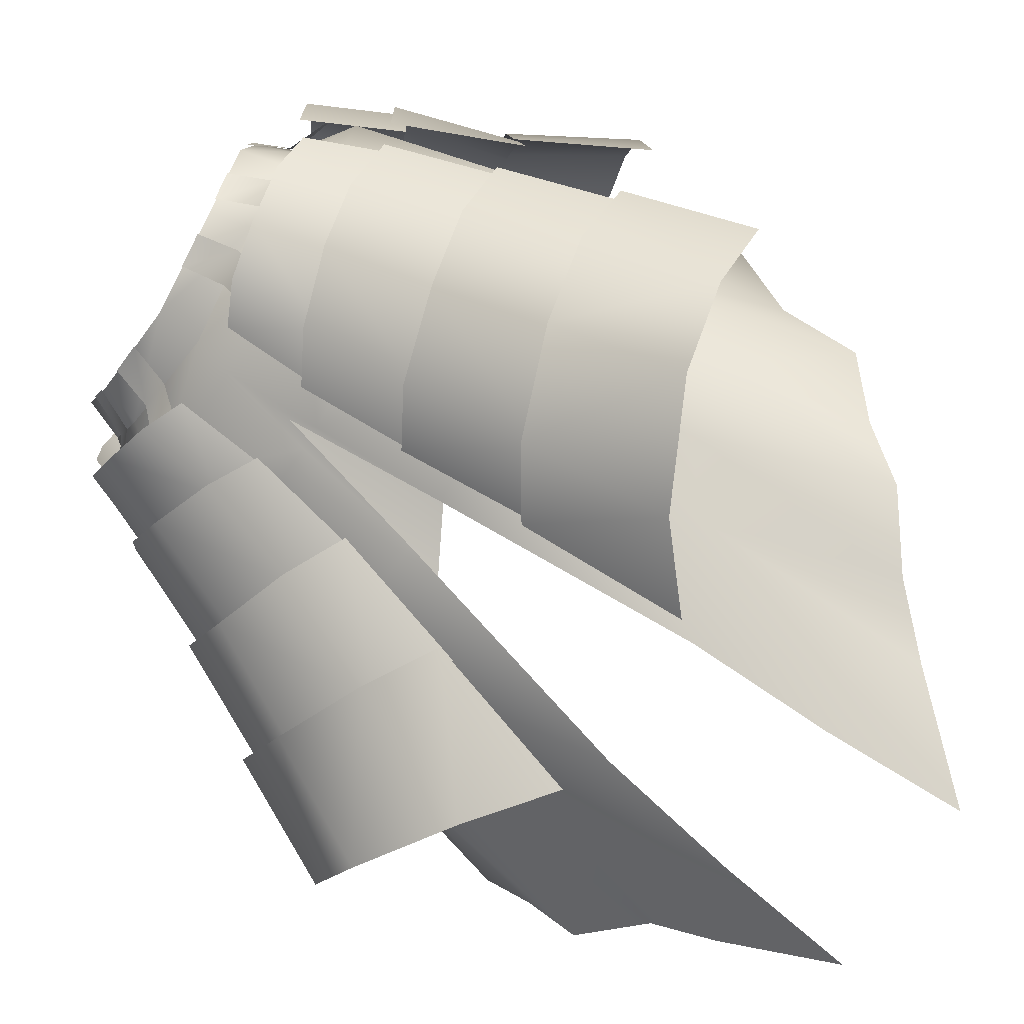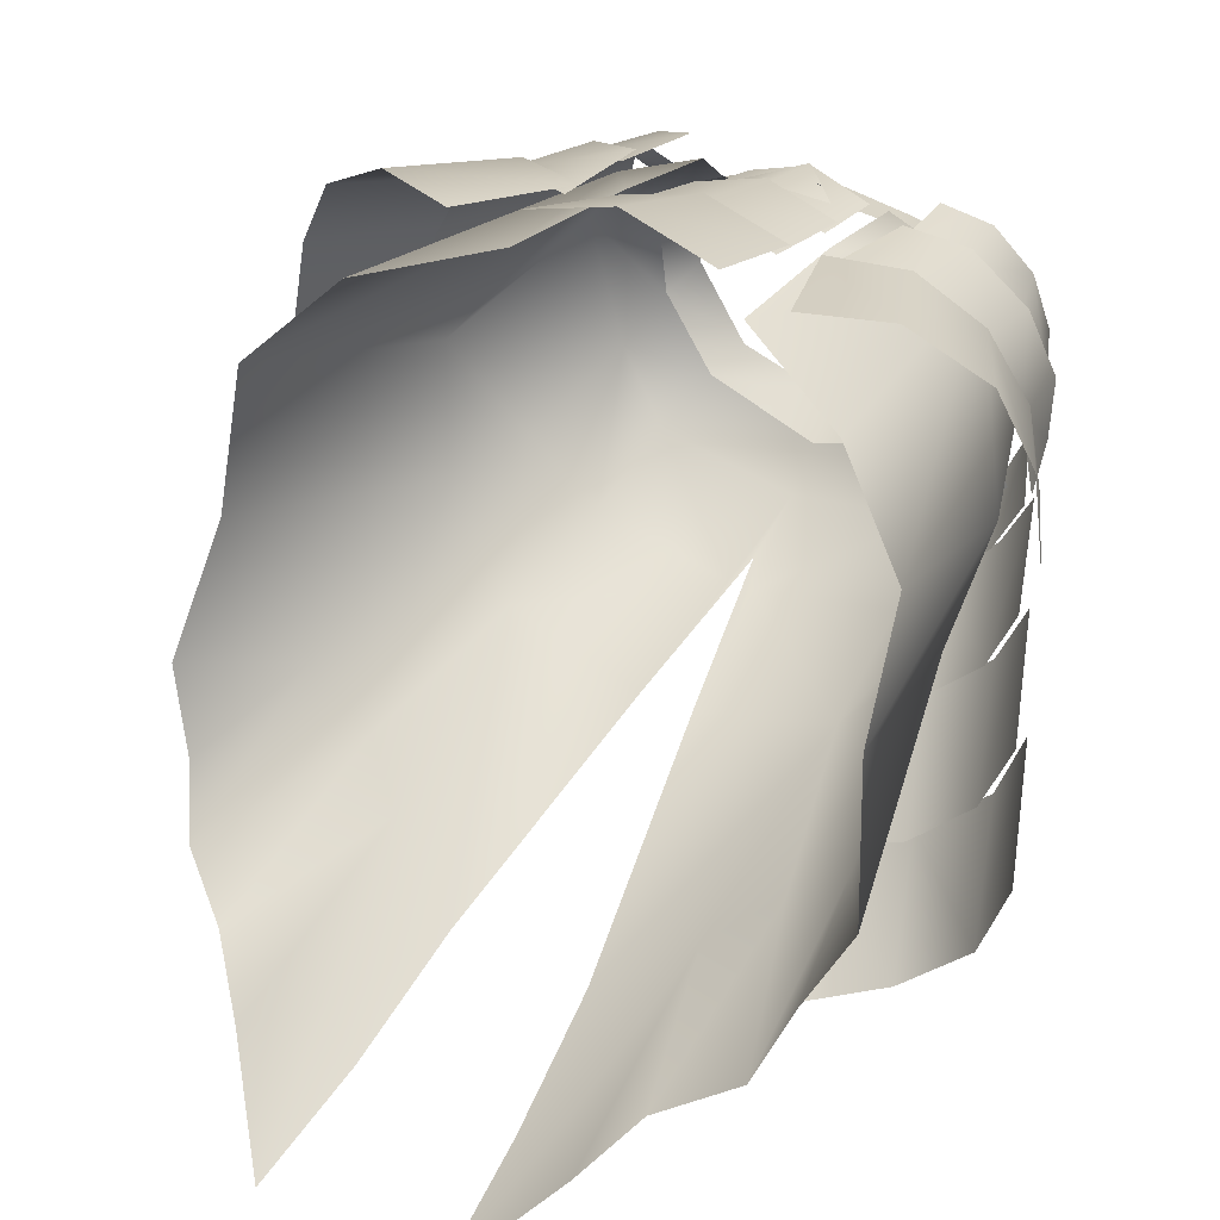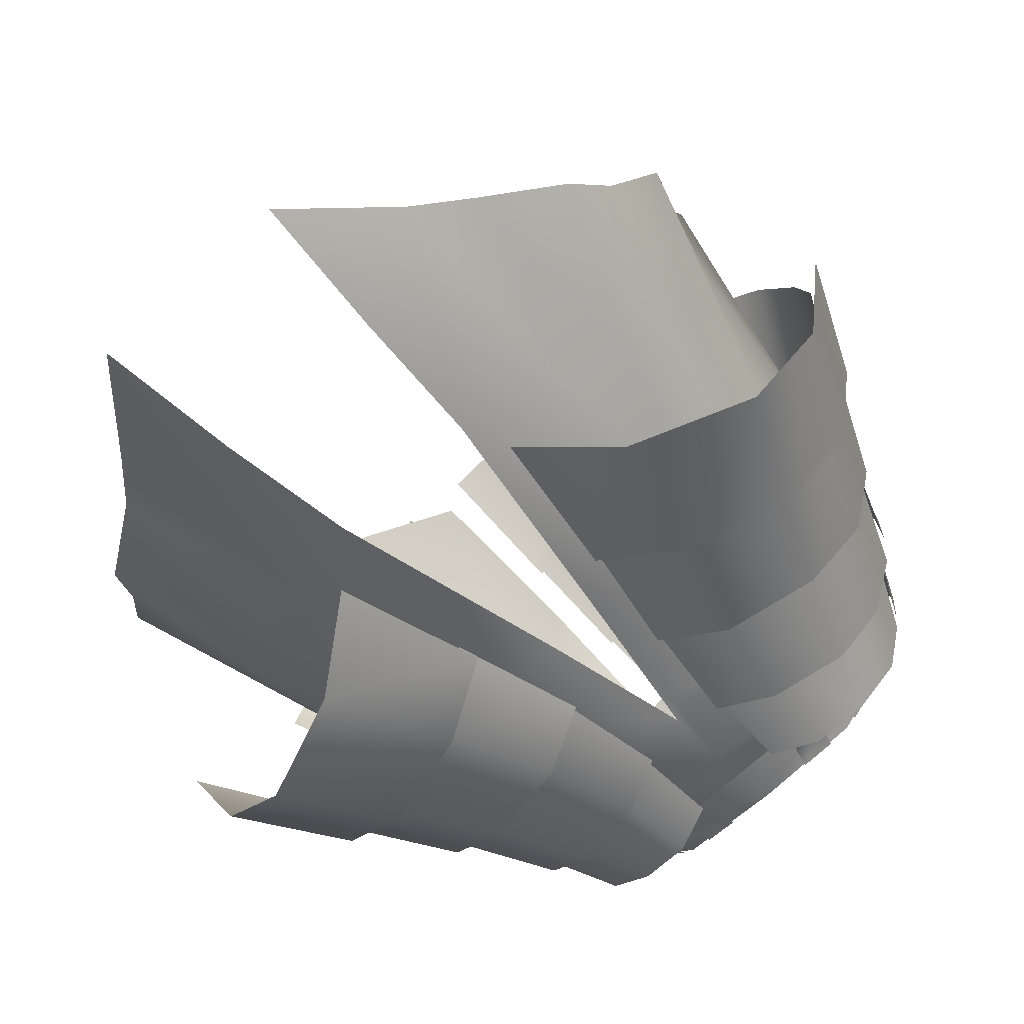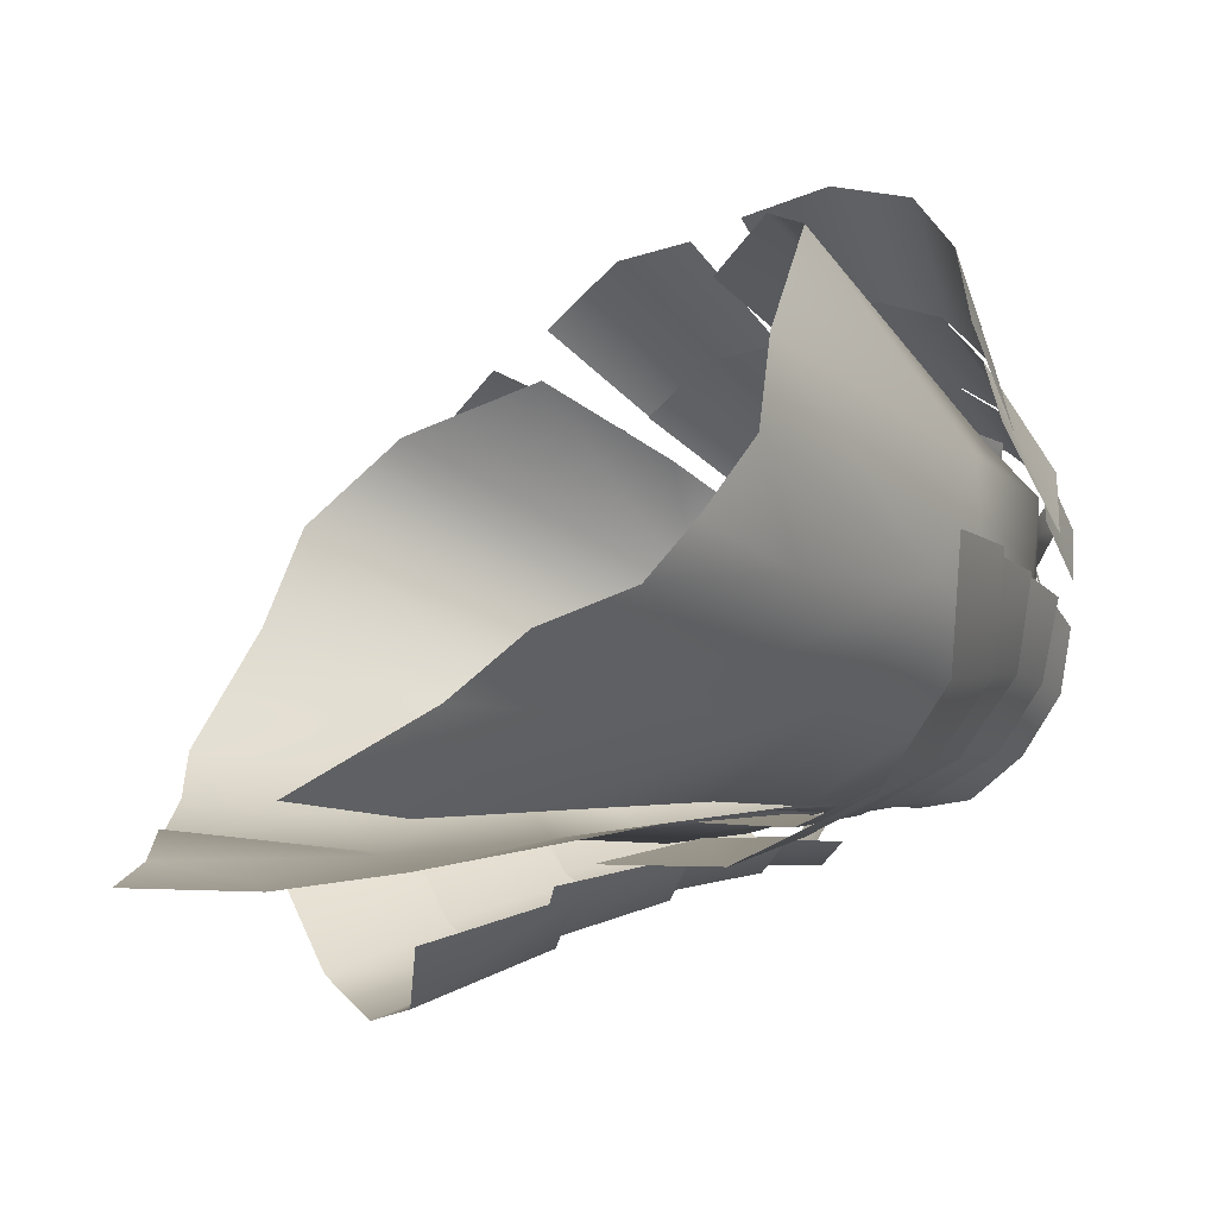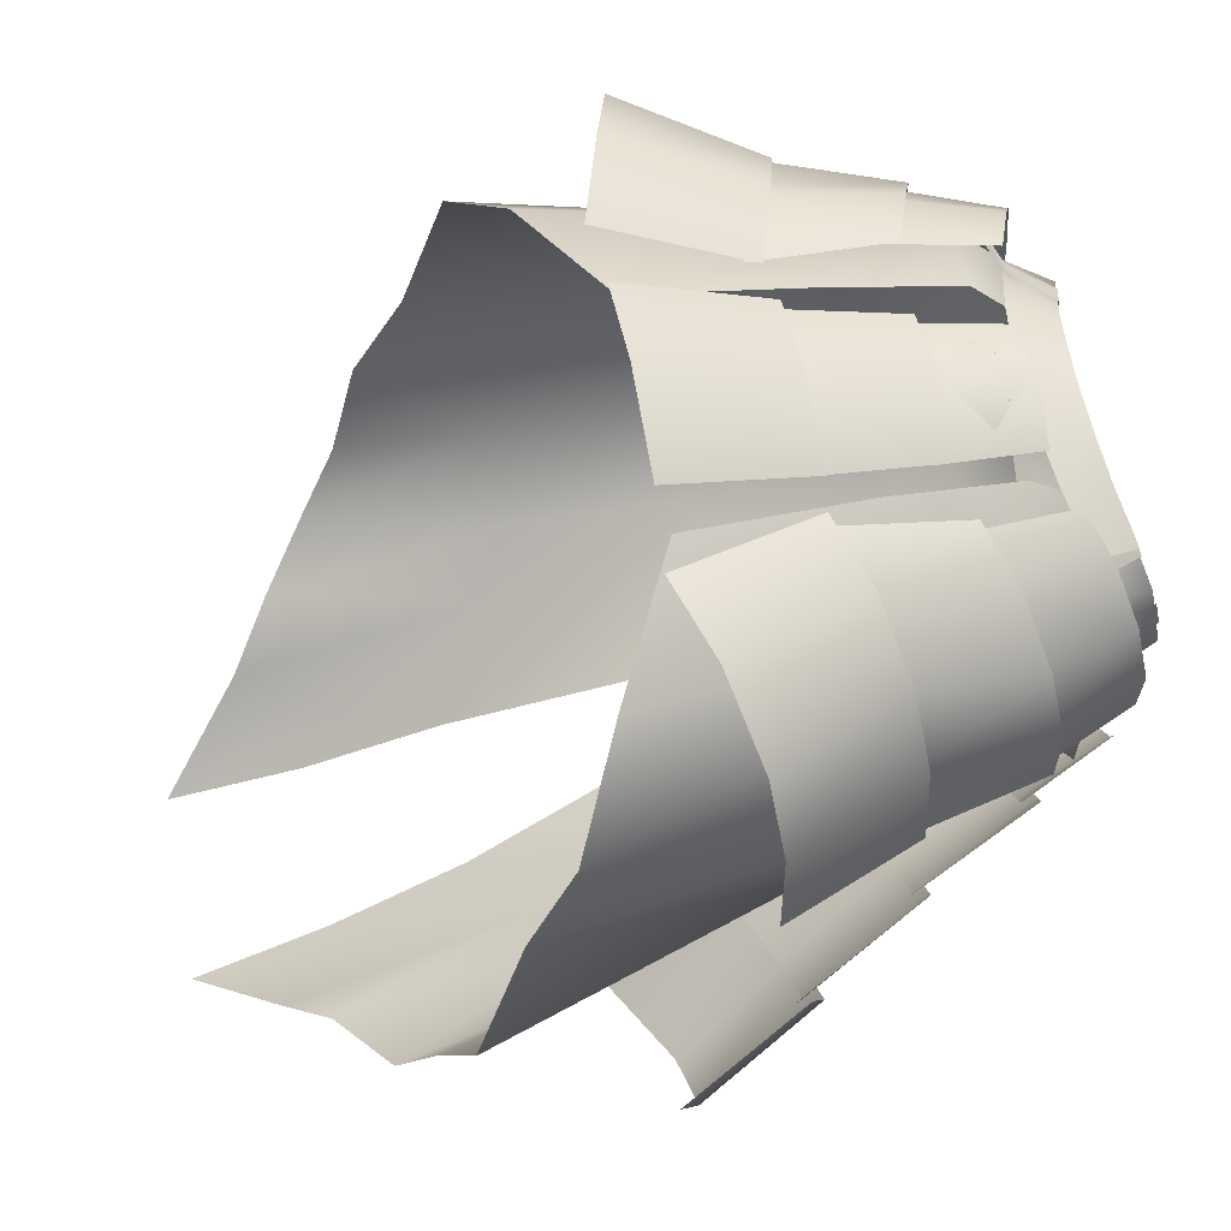
<metadata>
{"format":"obj","ext":"obj","renderer":"f3d","projection":"perspective","resolution":1024,"background":"white","views":[{"elev":-68.5,"azim":-121.7,"up":"+Z"},{"elev":35.5,"azim":31.8,"up":"+Z"},{"elev":-73.7,"azim":41.1,"up":"+Z"},{"elev":-32.0,"azim":45.2,"up":"+Z"},{"elev":60.6,"azim":79.2,"up":"+Z"}]}
</metadata>
<code>
g mesh00
v -28.18 -21.35 -0.5158
v -31.4 -51.17 -4.278
v -31.71 -46.83 8.857
v 0 -12.42 -19.78
v 1.304 -14.92 -21.48
v 2.771 -28.16 -26.63
v 0 -24.79 23.03
v 7.93 -24.74 20.56
v 7.108 -12.38 17.63
v 0 -36.85 28.28
v 9.397 -36.81 25.33
v 8.299 -23.18 20.85
v 0 -12.34 19.9
v -7.108 -12.38 17.63
v -7.93 -24.74 20.56
v -6.114 -4.479 15.5
v -6.798 -14.1 17.26
v 0 -14.04 19.51
v 6.798 -14.1 17.26
v 6.114 -4.479 15.5
v 0 -4.122 17.5
v 0 -23.23 23.38
v -8.299 -23.18 20.85
v -9.397 -36.81 25.33
v 19.38 -4.149 -7.097
v 15.98 -14.46 -18.6
v 14.44 -4.902 -14.54
v 1.304 -14.92 -21.48
v 0 -5.267 -16.77
v 0 -12.42 -19.78
v -1.297 -14.93 -21.48
v -2.765 -28.16 -26.61
v -31.4 -51.17 -4.278
v -28.18 -21.35 -0.5158
v -25.68 -25.01 -12.8
v -23.15 -15.21 -12.36
v -17.28 -27.74 -22.52
v -15.97 -14.47 -18.6
v -1.297 -14.93 -21.48
v -14.44 -4.902 -14.54
v 0 -5.267 -16.77
v 0 -1.399 -13.11
v 14.44 -4.902 -14.54
v 11.92 -0.2958 -9.92
v 19.38 -4.149 -7.097
v 17.18 -0.02201 -2.57
v 22.59 -5.095 6.049
v 17.46 -0.5893 2.8
v 16.48 -2.022 9.57
f 1 2 3
f 4 5 6
f 7 8 9
f 10 11 12
f 9 13 7
f 7 13 14
f 7 14 15
f 16 17 18
f 19 20 18
f 18 20 21
f 18 21 16
f 12 22 10
f 10 22 23
f 10 23 24
f 25 26 27
f 27 26 28
f 27 28 29
f 29 28 30
f 29 30 31
f 31 30 32
f 33 34 35
f 35 34 36
f 35 36 37
f 37 36 38
f 37 38 39
f 39 38 40
f 39 40 41
f 41 40 42
f 41 42 43
f 43 42 44
f 43 44 45
f 45 44 46
f 45 46 47
f 47 46 48
f 47 48 49
v 23.13 -15.21 -12.36
v 25.69 -25.01 -12.8
v 17.28 -27.74 -22.52
v 31.24 -27.7 -25.93
v 26.62 -16 -19.08
v 30.21 -17.59 -11.13
v 13.75 -0.06357 -7.9
v 20.98 -3.196 -9.777
v 18.63 -3.088 -12.97
v 6.019 -0.7066 -11.9
v 10.96 -3.374 -18.29
v 7.373 -4.125 -18.82
v 9.348 -7.183 16.98
v 9.954 -19.26 19.16
v 18.56 -6.729 12.94
v 11.15 -35.79 20.87
v 28.18 -21.37 -0.5173
v 2.771 -28.16 -26.63
v 7.222 -53.29 -38.85
v 35.54 -28.29 -15.96
v 40.45 -40.26 -22.12
v 36.5 -37.63 -32.76
v 9.921 -10.42 -21.63
v 4.944 -13.53 -21.92
v 4.562 -2.785 -18.31
v 26.29 -9.135 6.163
v 26.07 -9.21 -0.02243
v 21.55 0.5428 -0.1405
v 11.73 -20.47 -27.46
v 5.904 -23.83 -27.01
v 4.256 -11.52 -22.06
v 26.42 -17.51 -18.9
v 20.4 -18.12 -24.62
v 16.82 -6.575 -19.05
v 9.475 -8.719 -21.93
v 21.93 -6.11 -13.82
v 25.44 -7.44 -7.035
v 29.89 -19.07 -11.12
v 35.12 -29.56 -16.78
v 20.34 -16.59 -24.87
v 24.95 -28.2 -32.24
v 14.94 -31.75 -35.08
v 8.083 -36.38 -33.73
v 5.279 -22.34 -26.63
v 11.36 -18.96 -27.71
v 29.21 -20.75 9.847
v 30.73 -20.72 2.463
v 26.19 -7.423 -0.6788
v 19.61 -23.06 20.27
v 25.55 -21.46 16.2
v 23.78 -8.467 12.23
v 26.43 -7.438 5.738
v 18.86 -10.28 17.51
v 13.24 -12.23 19.03
v 12.43 -25.21 20.67
v 20.54 -0.5477 10.92
v 17.06 -2.061 15.43
v 19.19 -11.78 16.89
v 12.62 -3.707 17.12
v 13.8 -13.8 18.38
v 22.09 0.4621 5.249
v 23.68 -10.12 11.9
v 15.86 3.709 2.259
v 15.63 3.122 5.211
v 17.84 -0.2176 2.364
v 17.24 -1.061 5.481
v 22.86 -2.682 4.02
v 22.15 -2.905 6.96
v 15.86 -0.06357 -4.729
v 11.83 4.061 -6.866
v 13.92 4.171 -3.911
v 35.58 -31.94 12.57
v 36.95 -32.26 3.849
v 30.83 -19.24 1.83
v 24.51 -34.82 24.07
v 32.02 -32.76 19.58
v 25.23 -20.01 16.5
v 29.21 -19.18 9.955
v 18.99 -21.68 20.84
v 11.66 -23.87 21.21
v 16.16 -37.37 23.88
v 14.43 0.2641 -15.6
v 18.94 0.6333 -10.87
v 21.89 -7.814 -13.57
v 21.45 -0.4083 -5.369
v 25.29 -9.113 -6.932
v 9.028 -0.7751 -18.4
v 17.02 -8.506 -18.79
v 9.496 -0.3643 -10.62
v 4.928 3.611 -9.874
v 8.377 3.839 -9.002
v 16.54 -5.582 15.92
v 18.9 -4.814 14.03
v 12.81 -2.594 12.08
v 15.41 -2.093 10.5
v 10.84 1.318 10.75
v 13.16 2.042 8.847
v 9.483 -80.12 -48.99
v 12.76 -64.52 -41.68
v 17.24 -71.8 -40.88
v 16.05 -48.92 -32.5
v 21.81 -67.54 -34.75
v 21.63 -44.42 -28.47
v 28.41 -62.8 -31.8
v 27.89 -44.96 -22.54
v 30.74 -59.1 -25.31
v 34.3 -56.11 -17.96
v 25.69 -25.01 -12.8
v 31.4 -51.17 -4.278
v 31.72 -46.83 8.857
v 23.58 -42.23 17.33
v 8.353 -66.7 -44.96
v 34.3 -56.11 -17.96
v 10.16 -49.82 -43.21
v 7.358 -34.47 -34.18
v 18.16 -43.2 -43.97
v 14.58 -29.94 -35.07
v 29.33 -38.13 -39.79
v 24.72 -26.52 -31.91
v 31.88 -25.93 -25.4
v 8.907 -4.081 13.89
v 16.48 -2.022 9.57
v 22.59 -5.095 6.049
v 19.38 -4.149 -7.097
v 15.98 -14.46 -18.6
v 1.304 -14.92 -21.48
f 50 51 52
f 53 54 55
f 56 57 58
f 59 60 61
f 62 63 64
f 64 63 65
f 51 50 66
f 67 52 68
f 69 70 71
f 72 73 74
f 75 76 77
f 78 79 80
f 81 82 83
f 83 82 78
f 83 78 84
f 84 78 80
f 83 85 81
f 81 85 86
f 81 86 87
f 55 88 53
f 54 53 89
f 89 53 90
f 89 90 91
f 92 93 91
f 91 93 94
f 91 94 89
f 95 96 97
f 98 99 100
f 100 99 95
f 100 95 101
f 101 95 97
f 100 102 98
f 98 102 103
f 98 103 104
f 105 106 107
f 107 106 108
f 107 108 109
f 77 110 75
f 75 110 105
f 75 105 111
f 111 105 107
f 112 113 114
f 114 113 115
f 114 115 116
f 116 115 117
f 57 56 118
f 118 56 119
f 118 119 120
f 121 122 123
f 124 125 126
f 126 125 121
f 126 121 127
f 127 121 123
f 126 128 124
f 124 128 129
f 124 129 130
f 131 132 133
f 133 132 134
f 133 134 135
f 74 136 72
f 72 136 131
f 72 131 137
f 137 131 133
f 60 59 138
f 138 59 139
f 138 139 140
f 141 142 143
f 143 142 144
f 143 144 145
f 145 144 146
f 147 148 149
f 149 148 150
f 149 150 151
f 151 150 152
f 151 152 153
f 153 152 154
f 153 154 155
f 156 157 158
f 158 157 66
f 158 66 159
f 159 66 64
f 159 64 160
f 160 64 65
f 147 161 148
f 148 161 68
f 148 68 150
f 150 68 52
f 150 52 152
f 152 52 51
f 152 51 154
f 154 51 162
f 154 162 155
f 163 164 165
f 165 164 166
f 165 166 167
f 167 166 168
f 167 168 71
f 71 168 169
f 71 169 69
f 170 62 171
f 171 62 64
f 171 64 172
f 172 64 66
f 172 66 173
f 173 66 50
f 173 50 174
f 174 50 52
f 174 52 175
f 175 52 67
v -11.14 -35.79 20.87
v -18.56 -6.729 12.94
v -23.57 -42.23 17.33
v -14.44 -4.902 -14.54
v -11.92 -0.2958 -9.92
v 0 -1.399 -13.11
v -35.58 -31.94 12.57
v -29.21 -19.18 9.955
v -30.83 -19.24 1.83
v -17.24 -1.061 5.481
v -22.86 -2.682 4.02
v -22.15 -2.905 6.96
v -15.41 -2.093 10.5
v -10.84 1.318 10.75
v -13.16 2.042 8.847
v -31.71 -46.83 8.857
v -9.95 -19.26 19.16
v -34.29 -56.11 -17.96
v -31.4 -51.17 -4.278
v -25.68 -25.01 -12.8
v -1.297 -14.93 -21.48
v -2.765 -28.16 -26.61
v -17.28 -27.74 -22.52
v -7.216 -53.29 -38.84
v -9.349 -7.183 16.98
v -8.917 -4.081 13.89
v -16.48 -2.022 9.57
v -19.44 -4.149 -7.097
v -23.15 -15.21 -12.36
v -28.18 -21.35 -0.5158
v -11.92 -0.2958 -9.92
v -14.44 -4.902 -14.54
v -15.97 -14.47 -18.6
v -36.5 -37.63 -32.76
v -40.45 -40.26 -22.12
v -35.54 -28.29 -15.96
v -19.19 -11.78 16.89
v -13.8 -13.8 18.38
v -12.62 -3.707 17.12
v -21.89 -7.814 -13.57
v -25.29 -9.113 -6.932
v -21.45 -0.4083 -5.369
v -16.82 -6.575 -19.05
v -9.475 -8.719 -21.93
v -11.73 -20.47 -27.46
v -4.256 -11.52 -22.06
v -5.904 -23.83 -27.01
v -26.42 -17.51 -18.9
v -29.89 -19.07 -11.12
v -25.44 -7.44 -7.035
v -14.43 0.2641 -15.6
v -9.028 -0.7751 -18.4
v -9.921 -10.42 -21.63
v -4.562 -2.785 -18.31
v -4.944 -13.53 -21.92
v -18.94 0.6333 -10.87
v -17.02 -8.506 -18.79
v -19.61 -23.06 20.27
v -12.43 -25.21 20.67
v -13.24 -12.23 19.03
v -29.21 -20.75 9.847
v -25.55 -21.46 16.2
v -23.78 -8.467 12.23
v -18.86 -10.28 17.51
v -26.43 -7.438 5.738
v -26.19 -7.423 -0.6788
v -30.73 -20.72 2.463
v -36.95 -32.26 3.849
v -25.23 -20.01 16.5
v -32.02 -32.76 19.58
v -24.51 -34.82 24.07
v -16.16 -37.37 23.88
v -11.66 -23.87 21.21
v -18.99 -21.68 20.84
v -17.84 -0.2176 2.364
v -15.63 3.122 5.211
v -15.86 3.709 2.259
v -13.92 4.171 -3.911
v -11.83 4.061 -6.866
v -15.86 -0.06357 -4.729
v -13.75 -0.06357 -7.9
v -20.98 -3.196 -9.777
v -18.63 -3.088 -12.97
v -21.93 -6.11 -13.82
v -20.4 -18.12 -24.62
v -8.377 3.839 -9.002
v -4.928 3.611 -9.874
v -9.496 -0.3643 -10.62
v -6.019 -0.7066 -11.9
v -10.96 -3.374 -18.29
v -7.373 -4.125 -18.82
v -31.24 -27.7 -25.93
v -35.12 -29.56 -16.78
v -30.21 -17.59 -11.13
v -14.94 -31.75 -35.08
v -24.95 -28.2 -32.24
v -20.34 -16.59 -24.87
v -26.62 -16 -19.08
v -11.36 -18.96 -27.71
v -5.279 -22.34 -26.63
v -8.083 -36.38 -33.73
v -20.54 -0.5477 10.92
v -22.09 0.4621 5.249
v -26.29 -9.135 6.163
v -21.55 0.5428 -0.1405
v -26.07 -9.21 -0.02243
v -17.06 -2.061 15.43
v -23.68 -10.12 11.9
v -10.84 1.318 10.75
v -15.41 -2.093 10.5
v -12.81 -2.594 12.08
v -18.91 -4.804 14.13
v -16.54 -5.582 15.92
v -8.346 -66.7 -44.96
v -12.76 -64.52 -41.68
v -16.04 -48.92 -32.5
v -21.62 -44.42 -28.47
v -27.88 -44.96 -22.54
v -34.29 -56.11 -17.96
v -18.56 -6.729 12.94
v -22.6 -5.095 6.049
v -17.18 -0.02201 -2.57
v -11.92 -0.2958 -9.92
v -9.475 -80.12 -48.99
v -17.24 -71.8 -40.88
v -21.81 -67.54 -34.75
v -28.4 -62.8 -31.8
v -30.74 -59.1 -25.31
v -9.349 -7.183 16.98
v -22.6 -5.095 6.049
v -17.46 -0.5893 2.8
v -17.18 -0.02201 -2.57
v -31.88 -25.93 -25.4
v -24.72 -26.52 -31.91
v -29.33 -38.13 -39.79
v -14.58 -29.94 -35.07
v -18.16 -43.2 -43.97
v -7.358 -34.47 -34.18
v -10.16 -49.82 -43.21
f 176 177 178
f 179 180 181
f 182 183 184
f 185 186 187
f 188 189 190
f 177 191 178
f 177 176 192
f 193 194 195
f 196 197 198
f 198 197 199
f 200 201 202
f 203 204 205
f 206 207 203
f 203 207 208
f 203 208 204
f 209 210 211
f 212 213 214
f 215 216 217
f 218 219 220
f 220 219 221
f 220 221 222
f 223 224 225
f 226 227 228
f 228 227 229
f 228 229 230
f 217 231 215
f 215 231 226
f 215 226 232
f 232 226 228
f 233 234 235
f 236 237 238
f 238 237 233
f 238 233 239
f 239 233 235
f 238 240 236
f 236 240 241
f 236 241 242
f 184 243 182
f 183 182 244
f 244 182 245
f 244 245 246
f 247 248 246
f 246 248 249
f 246 249 244
f 186 185 250
f 250 185 251
f 250 251 252
f 253 254 255
f 255 254 256
f 255 256 257
f 257 256 258
f 225 259 223
f 223 259 218
f 223 218 260
f 260 218 220
f 261 262 263
f 263 262 264
f 263 264 265
f 265 264 266
f 267 268 269
f 270 271 272
f 272 271 267
f 272 267 273
f 273 267 269
f 272 274 270
f 270 274 275
f 270 275 276
f 277 278 279
f 279 278 280
f 279 280 281
f 214 282 212
f 212 282 277
f 212 277 283
f 283 277 279
f 284 285 286
f 286 285 287
f 286 287 288
f 289 290 199
f 199 290 291
f 199 291 198
f 198 291 292
f 198 292 195
f 195 292 293
f 195 293 294
f 191 295 205
f 205 295 296
f 205 296 203
f 203 296 297
f 203 297 298
f 289 299 290
f 290 299 300
f 290 300 291
f 291 300 301
f 291 301 292
f 292 301 302
f 292 302 293
f 293 302 303
f 293 303 294
f 192 304 177
f 177 304 202
f 177 202 305
f 305 202 306
f 305 306 307
f 211 308 209
f 209 308 309
f 209 309 310
f 310 309 311
f 310 311 312
f 312 311 313
f 312 313 314
v 16.48 -2.022 9.57
v 8.369 0.4817 12.52
v 8.907 -4.081 13.89
v 8.369 0.4817 12.52
v 14.52 -2.557 11.98
v 13.22 1.65 10.27
v 17.18 -0.02201 -2.57
v 15.85 4.125 -0.8388
v 17.46 -0.5893 2.8
v 1.002 -6.988 17.81
v 2.538 -7.012 17.5
v 0.6801 -4.499 14.24
v 2.228 -4.565 14.01
v -1.002 -6.988 17.81
v -0.6801 -4.499 14.24
v -2.538 -7.012 17.5
v -2.228 -4.565 14.01
v -16.48 -2.022 9.57
v -15.27 2.663 6.785
v -17.46 -0.5893 2.8
v -15.85 4.125 -0.8388
v -17.18 -0.02201 -2.57
v 0 -5.11 15.45
v 5.25 -4.577 14.56
v 4.896 0.09047 13.29
v 15.85 4.125 -0.8388
v 17.18 -0.02201 -2.57
v 10.7 3.873 -8.177
v 11.92 -0.2958 -9.92
v 0 3.188 -10.99
v -15.27 2.663 6.785
v -16.48 -2.022 9.57
v -8.369 0.4817 12.52
v -8.917 -4.081 13.89
v -4.896 0.09047 13.29
v -5.25 -4.577 14.56
v 15.27 2.663 6.785
v 17.46 -0.5893 2.8
v 0 -0.3154 14.27
v -4.896 0.09047 13.29
v -5.25 -4.577 14.56
v 8.907 -4.081 13.89
v 4.896 0.09047 13.29
v 5.25 -4.577 14.56
v 0 -1.399 -13.11
v -11.92 -0.2958 -9.92
v -10.7 3.873 -8.177
v -17.18 -0.02201 -2.57
v -15.85 4.125 -0.8388
f 315 316 317
f 318 319 320
f 321 322 323
f 324 325 326
f 326 325 327
f 328 329 330
f 330 329 331
f 332 333 334
f 334 333 335
f 334 335 336
f 337 338 339
f 340 341 342
f 342 341 343
f 342 343 344
f 345 346 347
f 347 346 348
f 347 348 349
f 349 348 350
f 316 315 351
f 351 315 352
f 351 352 322
f 339 353 337
f 337 353 354
f 337 354 355
f 319 318 356
f 356 318 357
f 356 357 358
f 343 359 344
f 344 359 360
f 344 360 361
f 361 360 362
f 361 362 363
v 0 -4.379 17.84
v 0 -12.44 19.45
v 4.427 -8.594 16.95
v 0 -12.44 19.45
v 0 -4.379 17.84
v -4.427 -8.594 16.95
f 364 365 366
f 367 368 369

</code>
